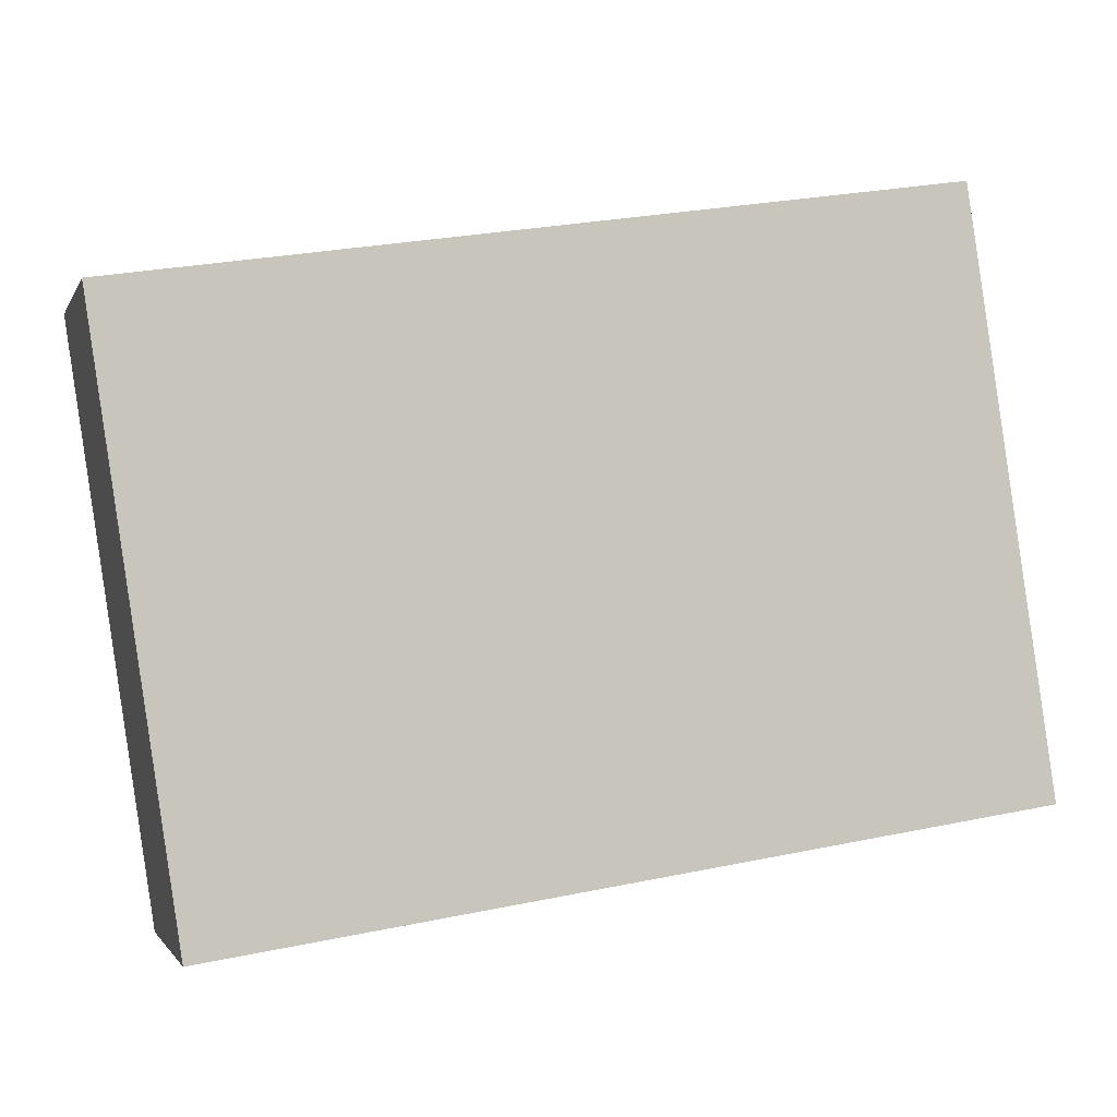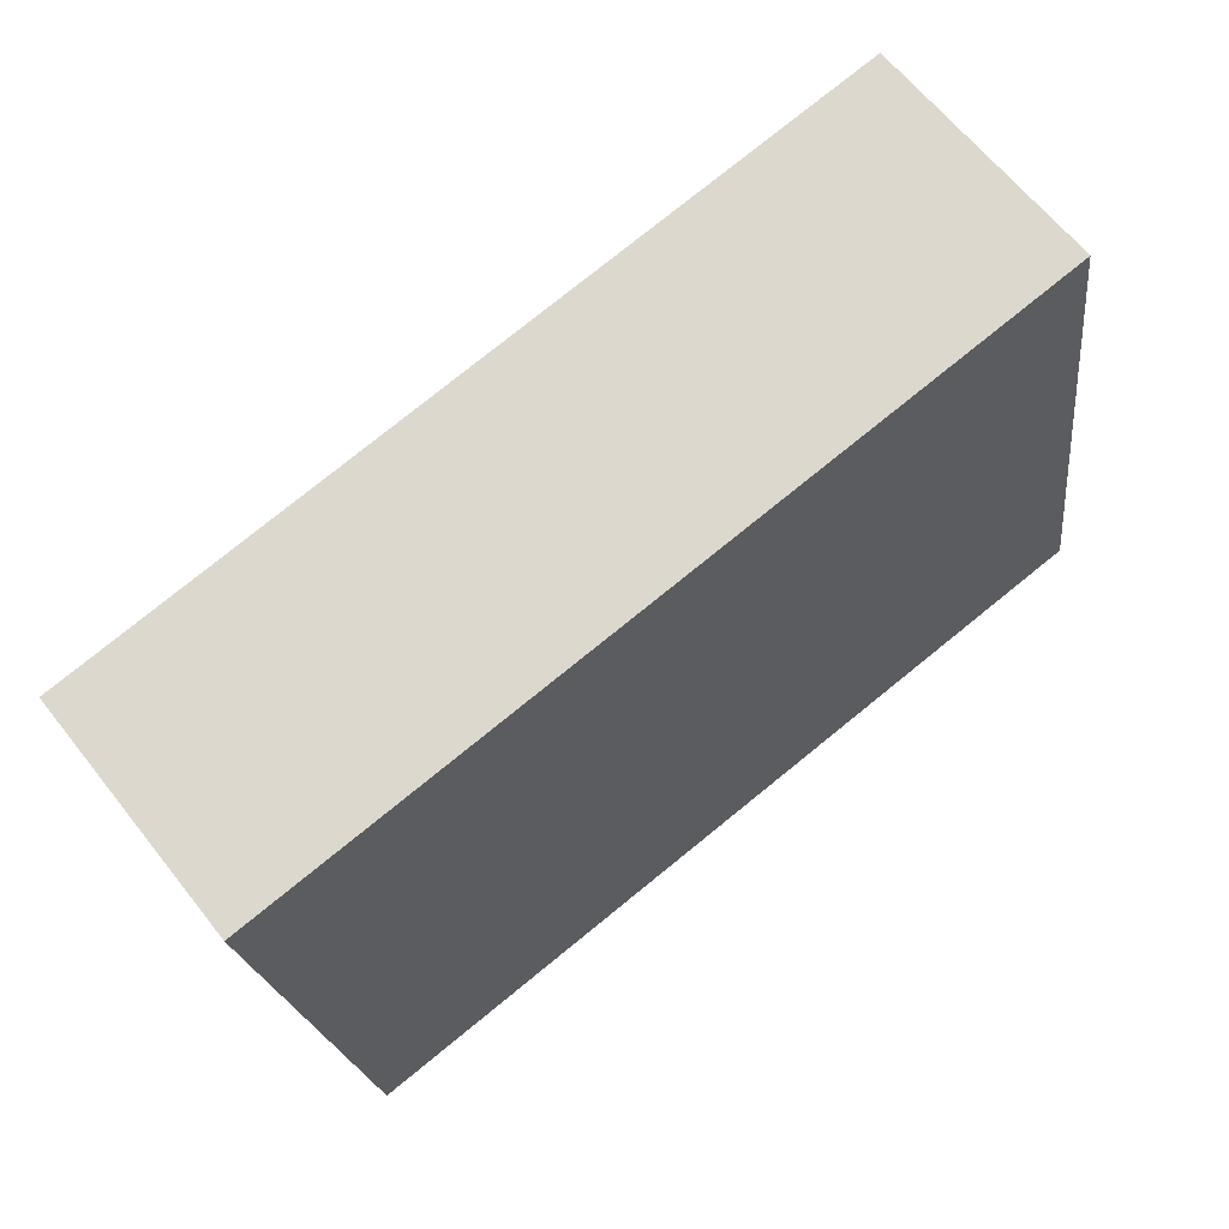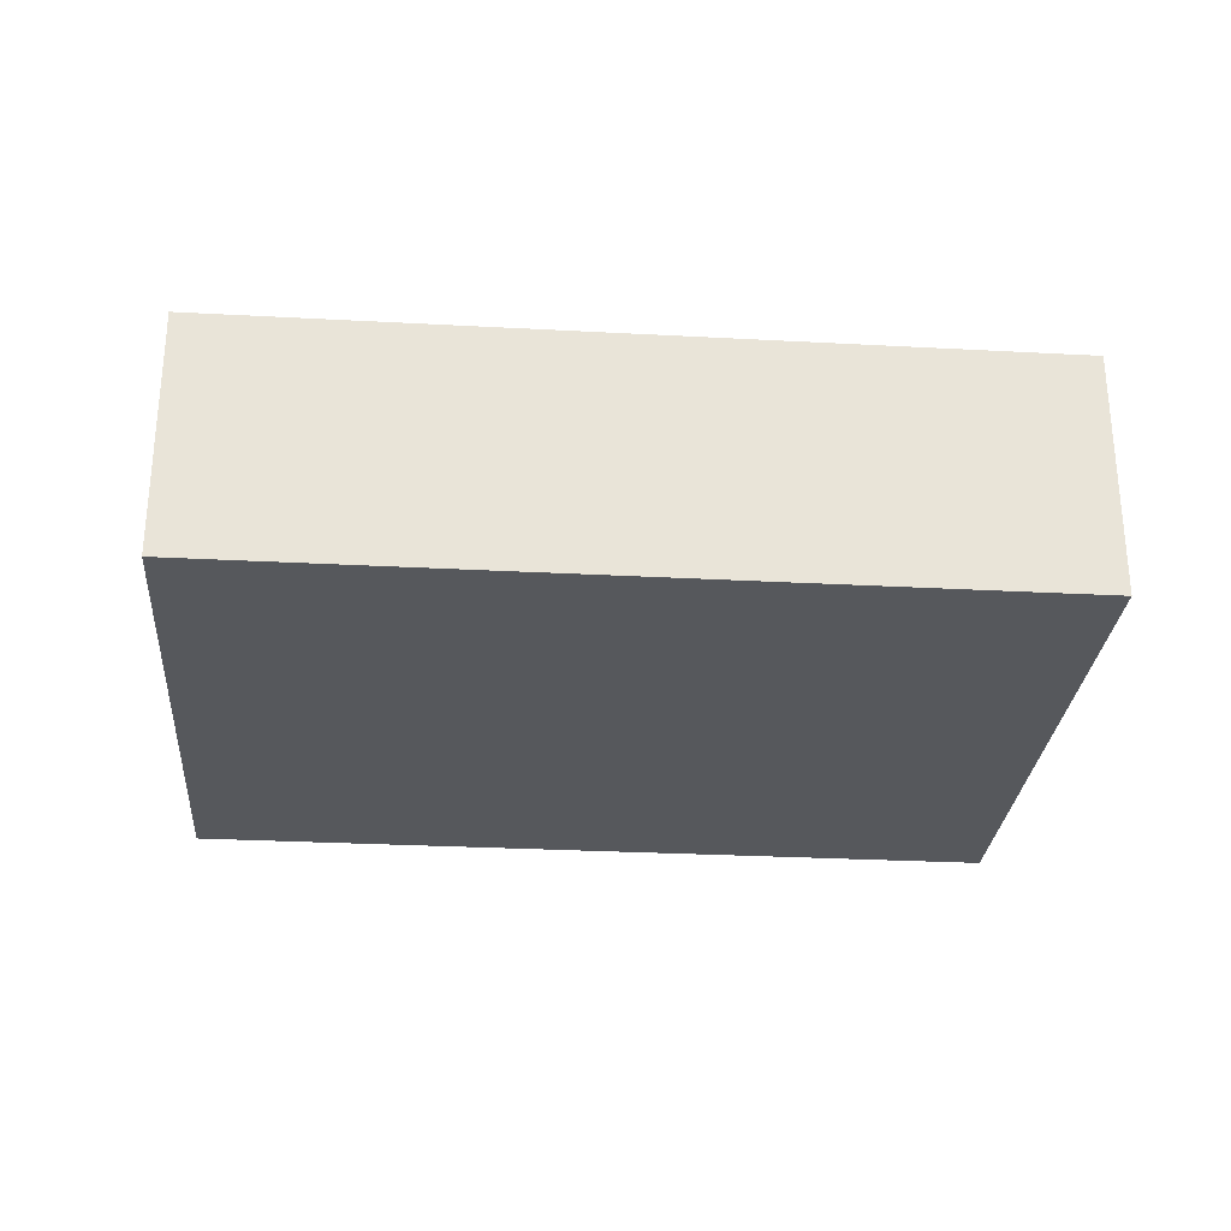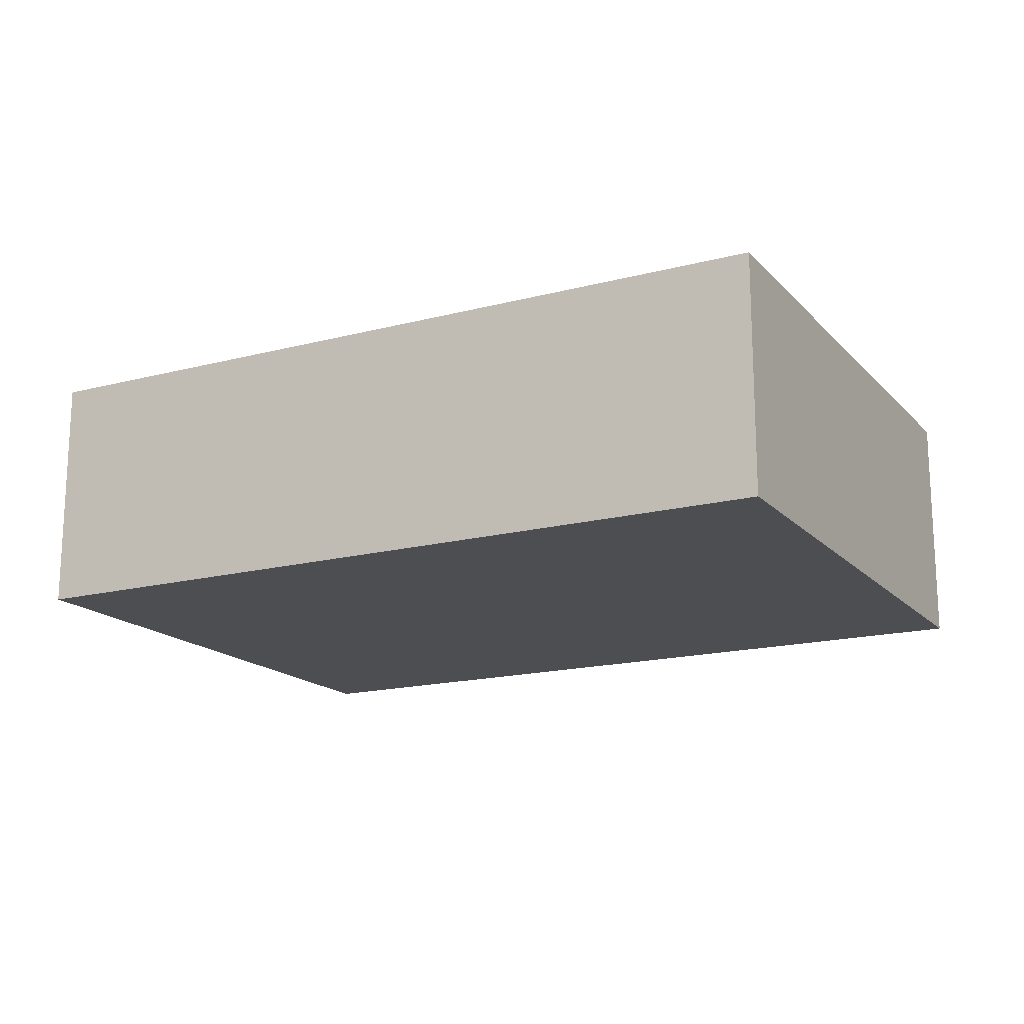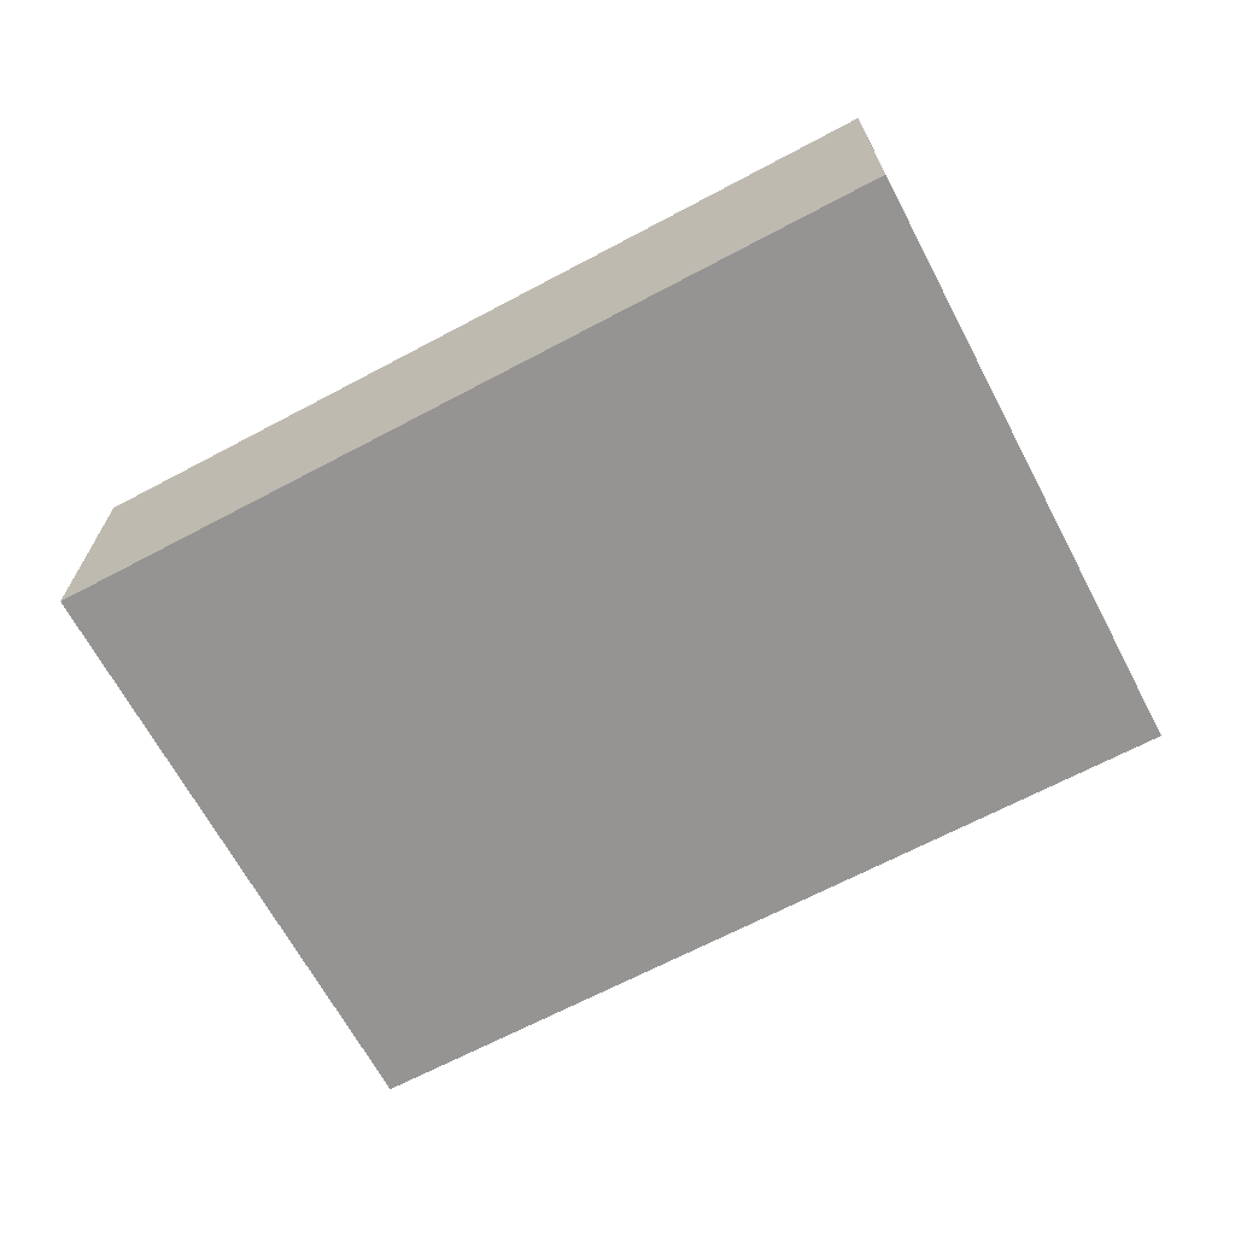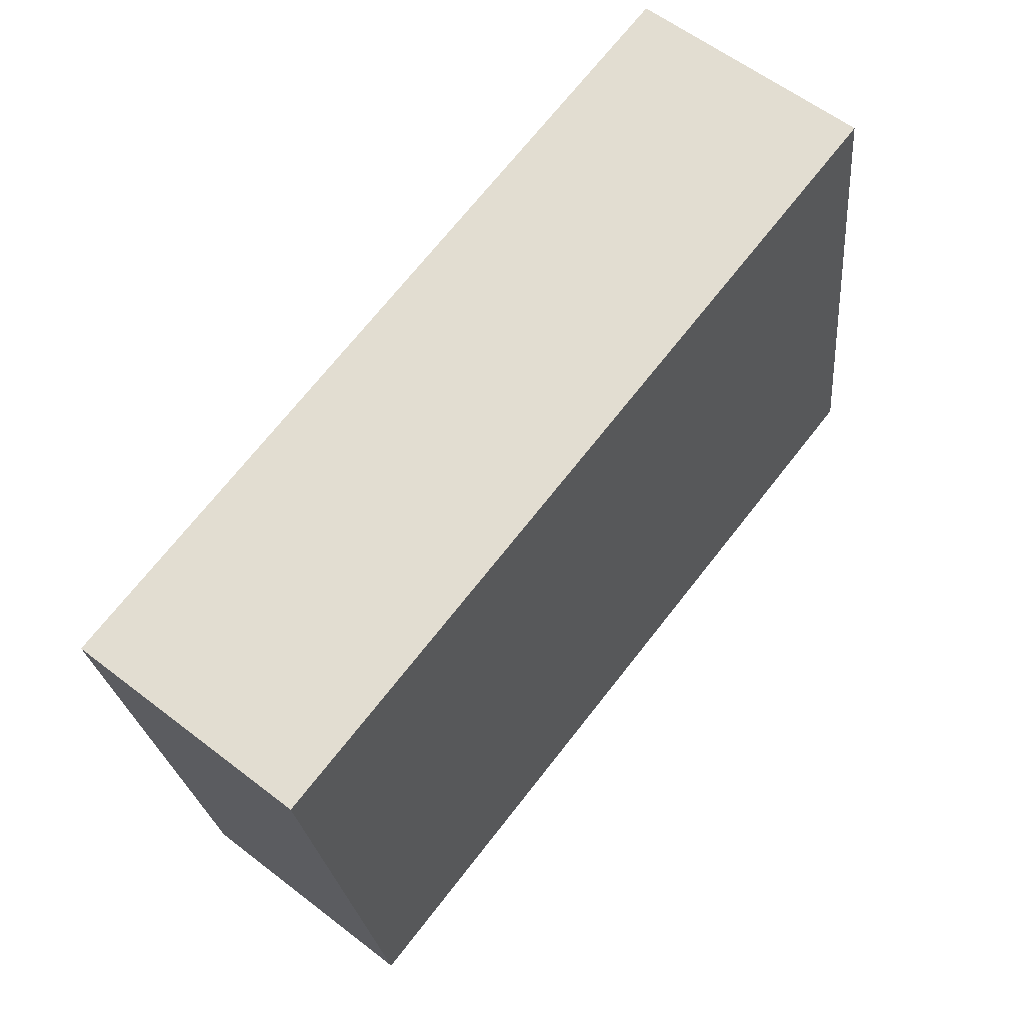
<metadata>
{"format":"obj","ext":"obj","renderer":"f3d","projection":"perspective","resolution":1024,"background":"white","views":[{"elev":-1.7,"azim":164.9,"up":"+Z"},{"elev":63.7,"azim":141.8,"up":"+Z"},{"elev":-28.3,"azim":-176.1,"up":"+Y"},{"elev":-16.8,"azim":-143.6,"up":"+Y"},{"elev":-67.1,"azim":-143.4,"up":"+Y"},{"elev":59.1,"azim":128.5,"up":"+Z"}]}
</metadata>
<code>
v  0 2.712 1.661e-16
v  10.03 2.712 5.136
v  9.055 2.712 -1.362
v  0.977 2.712 6.498
v  9.055 8.34e-17 -1.362
v  0 0 0
v  0.977 -3.979e-16 6.498
v  10.03 -3.145e-16 5.136
g defaultobject
f 1 2 3
f 2 1 4
f 5 1 3
f 1 5 6
f 6 4 1
f 4 6 7
f 7 2 4
f 2 7 8
f 8 3 2
f 3 8 5
f 8 6 5
f 6 8 7

</code>
